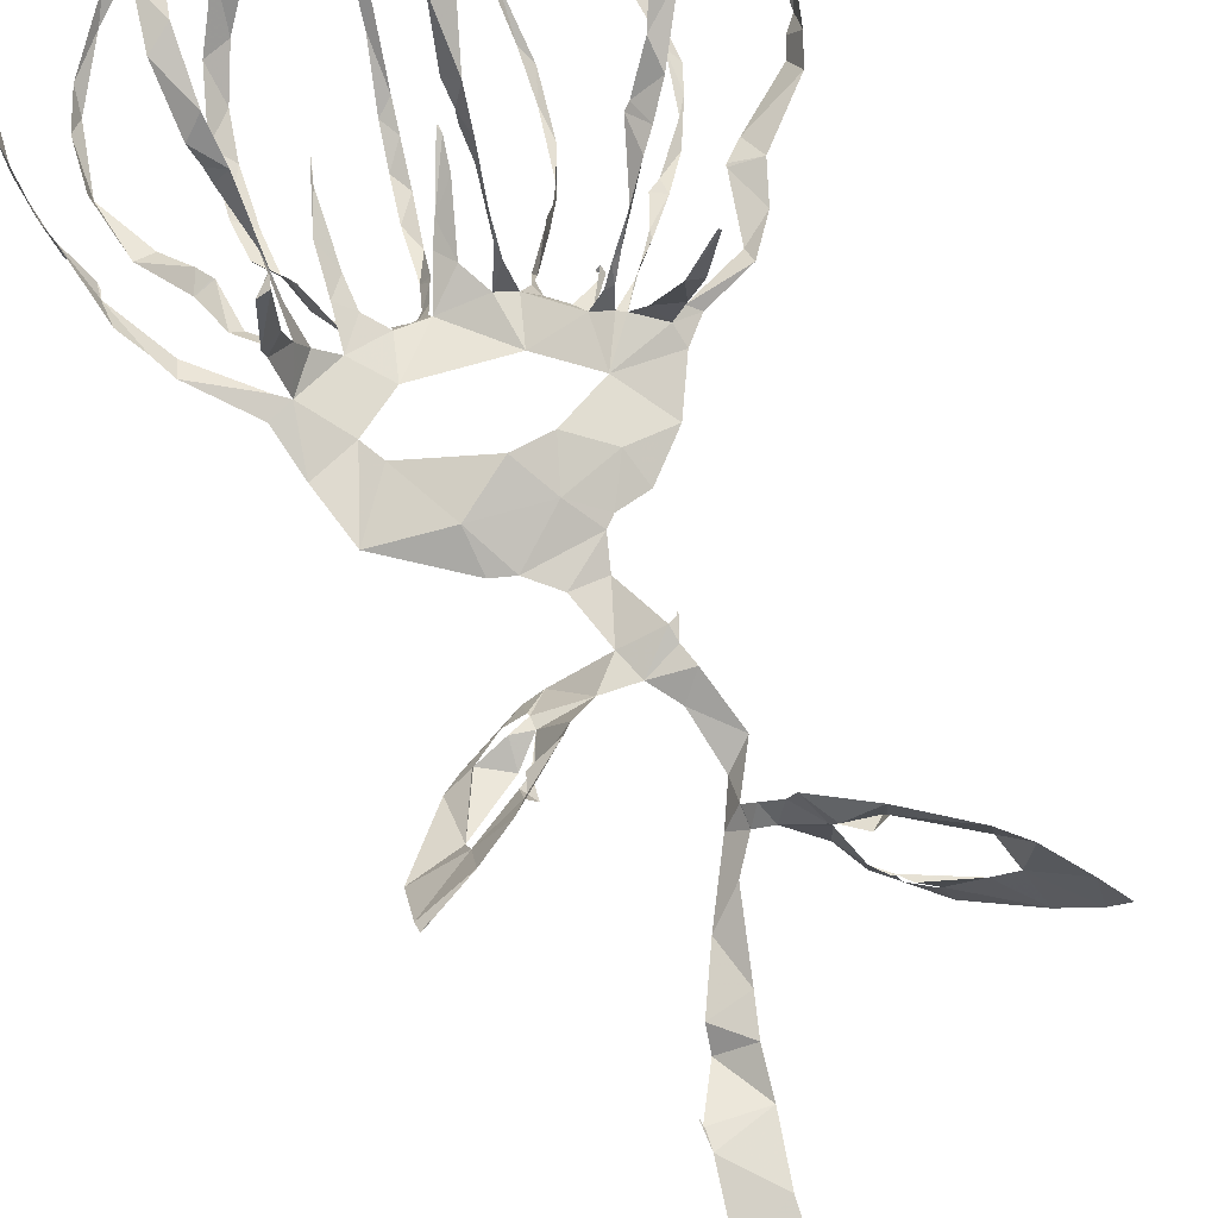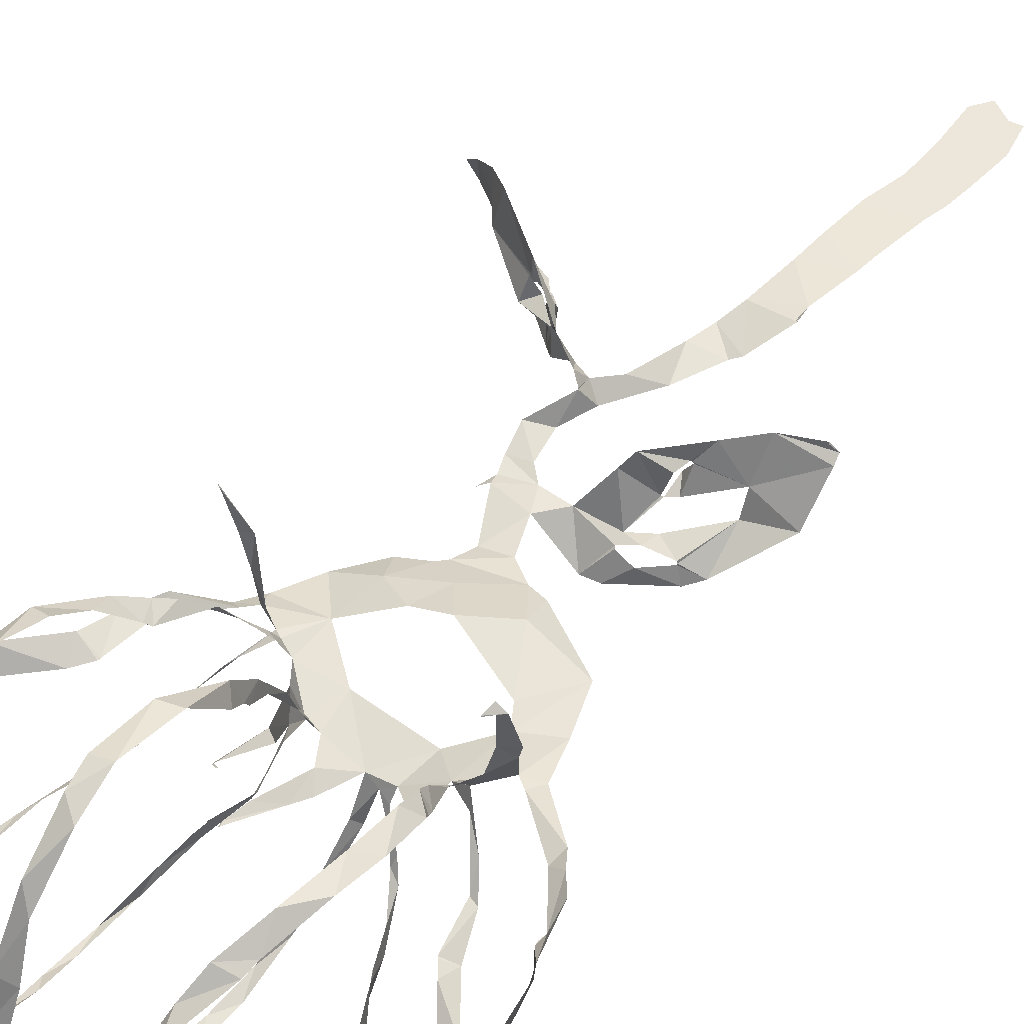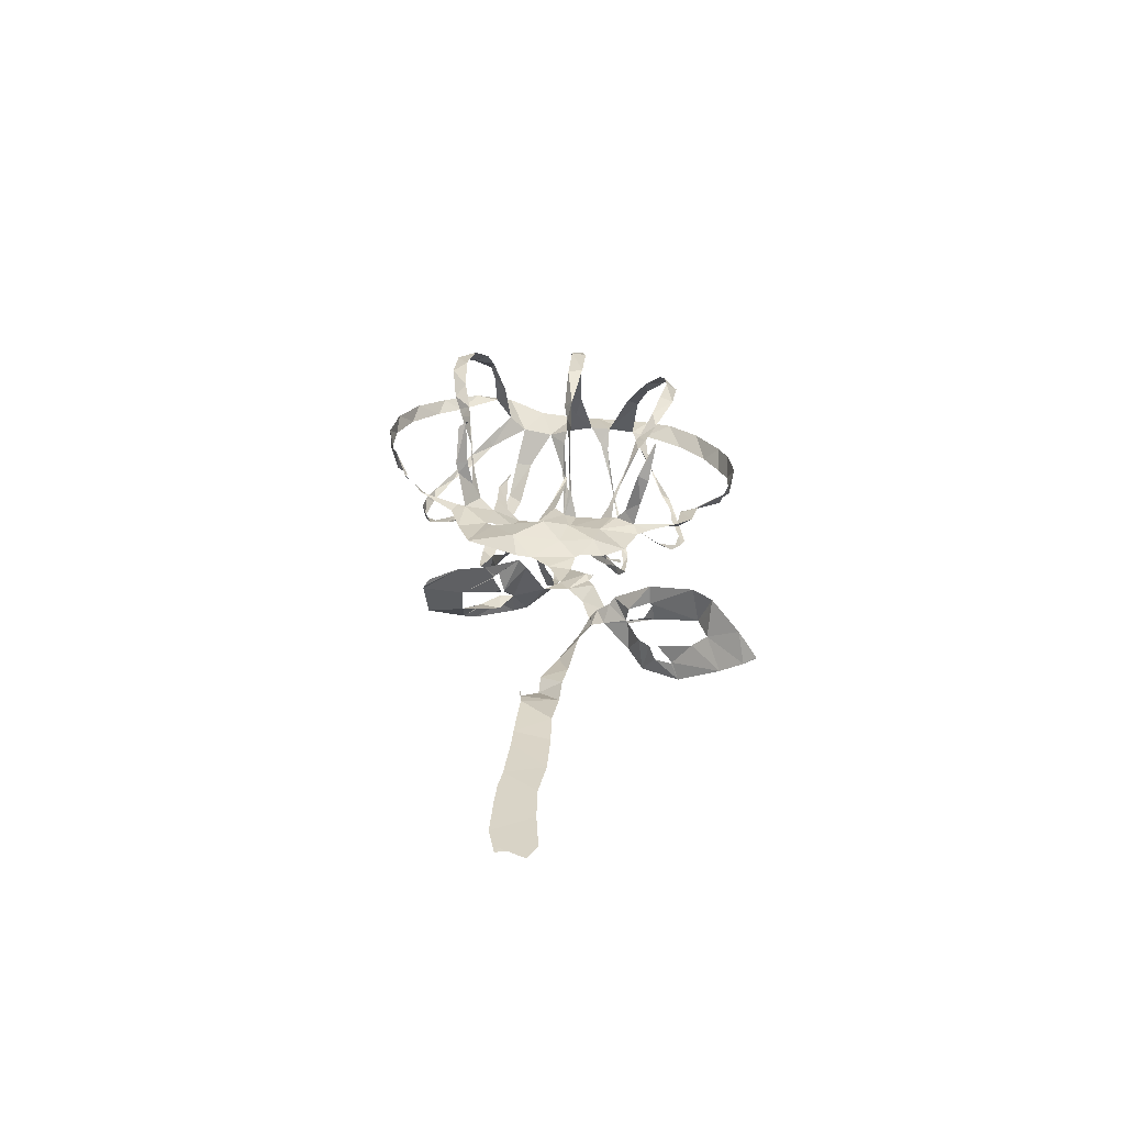
<metadata>
{"format":"obj","ext":"obj","renderer":"f3d","projection":"perspective","resolution":1024,"background":"white","views":[{"elev":70.7,"azim":-19.6,"up":"+Z"},{"elev":53.3,"azim":-144.8,"up":"+Z"},{"elev":-69.2,"azim":-0.0,"up":"+Y"}]}
</metadata>
<code>
v -20.7 10.96 5.729
v -20.19 9.558 5.626
v -18.8 4.503 4.376
v -17.45 2.696 3.616
v -16.53 1.178 3.17
v -12.78 -2.264 2.064
v -11.81 -5.92 1.446
v -10.46 -10.22 1.131
v -4.762 -13.72 0.6336
v -3.106 -14.09 0.5242
v -1.01 -15.62 -0.02253
v 0.3394 -19.24 -0.5883
v -3.467 -19.02 -3.701
v -4.908 -19.38 -3.926
v -9.194 -21.91 -3.692
v -10.41 -22.92 -3.138
v -14.01 -27.59 -0.6056
v -14.31 -30.55 3.187
v -14.21 -31.31 3.674
v -13.6 -31.02 4.332
v -13.54 -31.08 4.419
v -13.57 -31.12 4.452
v -10.58 -29.46 4.928
v -7.887 -27.4 4.31
v -4.155 -24.08 3.949
v -3.427 -23.12 2.751
v -1.446 -21.25 -0.6158
v 1.19 -21.32 -0.5488
v 2.777 -23.08 -1.307
v 3.779 -26.98 -2.596
v 2.514 -29.83 -2.396
v 0.1472 -34.51 -3.393
v -1.714 -38.63 -3.627
v -1.895 -40.19 -4.709
v -3.707 -43.76 -3.456
v -3.621 -44.02 -3.284
v -3.813 -43.1 -2.932
v -3.808 -43.13 -2.943
v -3.661 -45.19 -3.325
v -4.295 -50.39 -4.275
v -4.485 -52.52 -4.587
v -5.133 -57.39 -5.262
v -5.62 -59.64 -5.573
v -5.888 -62.19 -5.927
v -6.227 -66.78 -6.567
v -5.63 -70.14 -6.978
v -5.201 -69.49 -6.878
v -2.816 -70.59 -6.999
v -2.7 -71.11 -7.066
v -1.595 -69.36 -6.836
v -1.847 -64.71 -6.225
v -1.764 -60.56 -5.658
v -0.9197 -56.59 -5.134
v -0.5792 -51.93 -4.45
v -0.5006 -48.42 -3.792
v 0.2401 -43.78 -3.923
v 0.5413 -40.61 -3.305
v 1.147 -37.98 -3.043
v 2.278 -32.62 -1.861
v 3.674 -30.51 -1.101
v 5.003 -30.83 -0.7435
v 7.66 -31.93 -3.264
v 9.121 -33.56 -4.874
v 12.79 -36.6 -4.829
v 16.93 -39.18 -2.708
v 19.29 -40.35 -1.378
v 20.51 -40.73 -0.6297
v 20.55 -40.73 -0.4577
v 18.79 -39.46 1.845
v 16.1 -37.43 4.58
v 14.17 -36.02 5.17
v 9.826 -32.98 4.324
v 6.159 -30.3 2.019
v 5.614 -30.22 1.2
v 4.314 -29.63 0.2575
v 3.608 -29.18 -0.6934
v 3.581 -29.1 -0.759
v 5.411 -25.54 -1.478
v 4.025 -21.7 0.06925
v 3.533 -20.17 0.003673
v 3.962 -18.61 0.08554
v 3.993 -18.49 0.05705
v 4.042 -18.67 0.003175
v 3.291 -19.15 0.4353
v 1.519 -15.3 -0.5287
v 2.046 -13.1 0.1565
v 2.739 -12.38 0.2164
v 5.163 -11.57 -0.3043
v 7.892 -8.51 -0.5902
v 9.555 -4.879 -0.01516
v 11.06 -3.101 -0.154
v 14.6 -1.417 0.0821
v 16.44 1.367 -0.3049
v 17.27 4.154 0.1587
v 20.84 8.029 0.6214
v 21.54 10.09 1.08
v 22.62 15.18 1.409
v 22.12 19.4 1.829
v 21.19 22.71 1.863
v 18.49 27.39 2.275
v 15.11 30.93 2.542
v 12.23 34.04 2.068
v 9.296 34.83 2.195
v 5.561 34.38 2.495
v 2.261 34.69 2.68
v -2.003 35.8 2.882
v -6.474 35.92 4.744
v -10.91 33.65 6.042
v -15.23 30.58 6.276
v -18.42 26.36 6.712
v -20.63 21.55 6.809
v -21.46 16.08 6.498
v -11.15 -1.608 2.397
v -11.92 -0.5334 6.216
v -12.18 -0.6015 7.471
v -11.84 0.3535 11.76
v -10.77 1.49 11.91
v -10.73 1.469 11.97
v -10.97 0.3894 12.31
v -10.86 0.177 7.363
v -10.27 0.5846 4.452
v -10.59 4.413 8.306
v -11.82 7.513 10.89
v -11.77 7.585 10.95
v -18.9 6.659 3.475
v -16.14 2.529 2.546
v -12.06 -0.9669 2.401
v -7.773 0.3495 1.179
v -7.481 3.453 1.373
v -7.279 6.867 1.98
v -5.944 11.35 2.136
v -5.876 11.38 2.1
v -6.276 9.83 1.884
v -6.341 5.032 0.7788
v -6.169 2.751 0.4032
v -4.735 1.56 -0.5882
v -4.596 2.239 -1.864
v -5.959 3.439 -4.661
v -6.719 4.4 -6.084
v -8.12 8.853 -7.826
v -12.57 8.476 -2.687
v -12.1 4.632 -1.728
v -9.892 1.487 1.298
v -2.484 1.725 -0.8463
v -1.303 5.111 -0.2851
v -0.6492 6.618 0.2295
v 0.9641 10.9 1.986
v 1.094 10.97 1.851
v 1.126 10.91 1.814
v 1.162 10.46 1.808
v 0.8721 8.278 1.394
v -0.3264 3.755 0.266
v 0.8494 1.56 0.1861
v 1.431 2.741 3.638
v 1.409 5.248 8.314
v 1.161 7.091 9.646
v 1.186 7.133 9.599
v -1.032 7.48 -10.03
v -1.645 5.534 -8.151
v -2.321 3.261 -4.183
v 3.559 1.204 -1.683
v 4.782 1.213 -4.762
v 7.916 3.482 -6.864
v 7.445 3.663 -6.802
v 7.414 3.681 -6.772
v 7.416 3.773 -6.743
v 7.717 3.865 -6.451
v 5.97 0.3657 -5.18
v 4.574 -0.2939 -0.191
v 5.182 -1.434 0.7633
v 6.17 -1.133 2.238
v 6.835 -0.4138 3.649
v 8.384 1.117 6.455
v 9.605 5.414 8.436
v 5.606 7.042 -6.768
v 3.896 4.255 -5.568
v 7.074 -2.317 1.2
v 8.089 -2.743 2.164
v 9.547 -4.009 7.034
v 11.51 -3.398 10.85
v 11.57 -3.448 10.82
v 11.65 -3.542 10.81
v 10.79 -3.944 6.316
v 9.874 -3.743 3.459
v 9.146 -3.479 0.7043
v 10.18 -2.67 0.5122
v 14.44 -0.1563 -0.7737
v 15.17 4.515 -0.5232
v 15.15 4.631 -0.5333
v 11.33 6.021 -4.447
v 10.43 3.492 -2.918
v 8.862 0.7148 -0.6064
v -8.583 -22.29 -2.178
v -8.519 -22.31 -1.996
v -6.343 -21.55 -1.203
v -4.902 -20.83 -1.535
v -5.013 -20.63 -1.62
v -6.453 -20.69 -2.526
v -8.59 -22.29 -2.335
v -6.899 -26.13 2.755
v -6.811 -26.05 2.897
v -6.423 -24.82 2.689
v -5.86 -24.37 0.4771
v -5.968 -24.4 0.4372
v -6.043 -24.45 0.393
v -6.202 -26.21 1.272
v -6.997 -26.18 2.611
v 9.958 -33.01 2.38
v 9.796 -32.94 2.417
v 7.663 -32.42 1.49
v 7.388 -31.83 -0.05221
v 7.539 -31.83 -0.02866
v 9.221 -33.21 0.7648
v 10.12 -33.03 2.175
v 12.15 -36.19 -3.034
v 10.59 -35.92 -1.25
v 9.844 -35.06 -1.564
v 9.767 -34.95 -1.663
v 10.35 -35.24 -3.079
v 12.04 -36.16 -3.163
v -8.582 -4.413 1.241
v -7.648 -6.141 1.544
v -1.7 -8.351 2.867
v 1.228 -7.691 2.18
v 5.036 -5.099 0.7219
v 1.442 -2.086 -0.08923
v -5.483 -1.699 0.009894
v -12.07 8.216 11.62
v -12.61 9.099 13.03
v -13.06 13.33 15.15
v -12.58 17.13 15.83
v -11.06 21.74 14.2
v -10.92 22.48 13.97
v -10.82 23.06 13.8
v -8.831 27.92 11.57
v -8.429 30.03 9.453
v -8.286 32.88 5.659
v -13.11 30.8 4.898
v -15.9 28.34 5.015
v -19.15 24 5.218
v -20.87 19.38 5.106
v -21.2 14.42 4.575
v -20.01 9.506 3.625
v -18.8 7.701 3.505
v -6.4 31.84 3.48
v -7.081 29.4 8.148
v -8.429 25.77 12.66
v -9.075 23.41 14.31
v -10.51 19.49 15.84
v -11.42 14.55 15.83
v -11.39 9.943 14.31
v -10.87 7.394 12.2
v -10.76 6.449 11.24
v -10.33 3.49 7.08
v -10.14 2.404 5.687
v -9.389 0.7319 2.632
v -11.58 2.95 -0.09833
v -12.91 4.9 -1.866
v -13.95 8.035 -3.088
v -16.38 11.64 -4.325
v -17.52 15.98 -3.751
v -17.3 19.88 -4.011
v -16.25 22.61 -3.673
v -13.07 26.79 -1.859
v -11.61 28.16 -0.698
v -9.312 29.63 1.385
v -8.414 9.613 -8.415
v -9.944 12.39 -10.73
v -10.22 15.54 -11.52
v -9.971 20.15 -11.4
v -8.71 24.64 -9.798
v -6.59 28.53 -6.568
v -5.633 30.58 -2.716
v -4.525 32.12 1.683
v -8.906 29.48 0.09308
v -11.14 27.51 -1.667
v -13.97 25.09 -3.161
v -16.41 20.98 -4.783
v -17.26 16.19 -5.184
v -14.97 11.87 -4.52
v -13.39 9.605 -2.919
v -12.69 8.607 -2.685
v -0.9848 31.28 1.19
v -3.698 30.21 -2.777
v -5.092 27.55 -7.236
v -6.811 25.39 -9.715
v -8.11 22.16 -11.53
v -8.617 18.95 -12.18
v -8.741 14.53 -11.97
v -8.586 10.99 -10.96
v -7.888 7.567 -8.791
v -5.785 3.913 -5.517
v -5.016 2.96 -3.409
v -3.649 1.945 -1.309
v -3.178 2.993 -4.289
v -2.092 5.613 -8.985
v -1.408 8.336 -11.72
v -1.069 12.9 -13.59
v -0.6193 16.29 -13.93
v -0.1778 19.48 -13.3
v 0.6378 23.76 -10.66
v 0.7545 26.12 -8.238
v 0.644 29.09 -3.324
v 1.175 7.145 9.626
v 1.177 7.594 10.42
v 0.8778 8.947 11.7
v 1.317 12.11 15.32
v 1.827 17.42 16.32
v 1.674 21.33 14.92
v 1.868 25.54 10.82
v 1.265 27.63 7.134
v 1.212 30.33 2.003
v 0.8184 29.99 0.3858
v 1.085 28.15 -4.231
v 1.612 26.36 -7.003
v 1.4 24.76 -9.454
v 0.9207 20.35 -12.65
v 0.6556 18.08 -13.29
v 0.2434 14.75 -13.74
v -0.3921 10.69 -12.88
v -0.8208 8.018 -10.42
v 4.56 30.14 2.533
v 3.065 27.91 7.26
v 2.976 24.54 12.59
v 3.227 20.15 15.58
v 3.535 17.76 15.95
v 3.06 12.64 15.42
v 1.74 7.931 12.67
v 1.605 5.712 10.2
v 1.478 3.51 6.248
v 1.678 2.136 2.574
v 2.262 1.195 -0.02457
v 3.257 2.193 -2.072
v 4.277 4.41 -6.439
v 5.965 7.411 -8.514
v 7.785 11.54 -11.61
v 8.5 16.69 -12.14
v 8.488 20.21 -11.22
v 7.929 24.41 -8.232
v 7.075 27.55 -4.001
v 5.767 29.36 0.4639
v 9.659 5.457 8.459
v 10.02 5.749 8.852
v 11.71 7.896 11.2
v 12.7 10.31 12.6
v 13.68 13.92 13.26
v 13.62 17.46 12.95
v 13.15 19.41 12.65
v 11.46 23.86 10.41
v 9.286 27.11 7.263
v 6.919 30.03 2.371
v 6.707 28.98 -0.2799
v 7.504 26.67 -5.608
v 8.522 23.54 -9.387
v 9.227 18.99 -11.89
v 8.736 14.19 -12.16
v 7.351 10.02 -9.752
v 6.044 7.948 -7.425
v 5.63 7.095 -6.91
v 10.08 31.12 1.616
v 10.62 28.24 6.359
v 11.79 25.67 8.874
v 13.84 21.42 11.33
v 14.51 18.7 11.68
v 14.95 14.89 12.25
v 14.26 10.11 12.02
v 12.02 5.933 10.15
v 10.69 4.059 8.825
v 9.761 2.865 8.127
v 7.477 -0.1448 4.296
v 6.739 -1.238 2.614
v 6.5 -2.013 1.143
v 8.274 -0.142 -0.1564
v 10.29 2.745 -2.659
v 12.51 6.072 -5.225
v 14.38 9.172 -7.231
v 15.82 12.69 -7.923
v 16.41 14.66 -8.06
v 15.83 19.61 -7.282
v 14.9 24.65 -5.781
v 13.1 27.71 -3.56
v 10.76 30.16 0.2886
v 15.23 4.735 -0.5373
v 16.53 6.117 -0.8636
v 20.48 9.617 -1.05
v 20.93 10.92 -0.7586
v 21.79 12.07 -0.6687
v 21.91 17.42 -0.4049
v 20.99 20.51 -0.3309
v 19.34 23.96 0.05789
v 16.31 27.53 0.6295
v 11.82 30.97 1.093
v 12.34 28.8 -2.581
v 13.88 25.54 -5.439
v 14.93 22.46 -6.453
v 14.99 19.19 -6.927
v 15.73 15.59 -7.7
v 15 11.23 -7.422
v 12.4 7.305 -5.655
v 11.39 6.285 -4.551
v -4.884 -21.76 -1.203
v -6.446 -23.42 -2.013
v -10.32 -26.43 -0.8574
v -10.29 -27.43 1.419
v -6.866 -24.94 0.4304
v -6.053 -24.37 0.422
v 7.576 -31.89 -0.3368
v 8.673 -34.23 -1.267
v 9.643 -35.1 -1.555
v 14.13 -37.04 -0.7183
v 15.67 -37.57 0.5045
v 14.83 -35.56 1.468
v 10.36 -32.15 0.2303
v -18.73 7.267 3.441
v -8.122 8.954 -7.847
v -12.64 8.553 -2.671
v -0.9233 7.631 -10.1
v 9.627 5.464 8.446
v 5.614 7.062 -6.855
v 11.33 6.221 -4.493
v -5.157 -10.99 2.156
v 2.411 28.98 4.697
v 4.261 -9.329 0.9531
v 0.2604 -11.09 1.445
f 108 109 238
f 237 107 108
f 108 238 237
f 237 236 246
f 239 109 110
f 111 240 110
f 238 109 239
f 235 246 236
f 110 240 239
f 107 237 245
f 245 237 246
f 107 245 274
f 245 266 275
f 247 246 235
f 275 266 265
f 248 247 234
f 233 248 234
f 235 234 247
f 240 111 241
f 265 264 276
f 264 263 277
f 111 112 241
f 241 112 242
f 231 249 232
f 1 242 112
f 2 125 244
f 1 2 243
f 244 243 2
f 1 243 242
f 231 230 250
f 231 250 249
f 263 262 278
f 262 279 278
f 248 233 232
f 230 251 250
f 229 251 230
f 229 228 252
f 228 123 252
f 119 118 116
f 117 116 118
f 124 123 228
f 252 251 229
f 260 281 280
f 261 260 279
f 232 249 248
f 106 107 274
f 274 245 275
f 274 273 284
f 283 106 274
f 274 284 283
f 272 285 284
f 264 277 276
f 265 276 275
f 271 286 272
f 272 286 285
f 273 272 284
f 312 105 283
f 313 312 283
f 283 303 313
f 422 322 312
f 314 313 303
f 314 303 302
f 301 316 302
f 314 302 315
f 310 323 311
f 324 310 309
f 315 302 316
f 262 261 279
f 271 270 287
f 270 269 288
f 287 286 271
f 281 260 259
f 279 260 280
f 282 281 259
f 141 282 259
f 282 141 416
f 267 140 291
f 290 268 267
f 133 131 130
f 131 133 132
f 269 268 289
f 277 263 278
f 288 287 270
f 317 301 300
f 301 317 316
f 317 300 318
f 291 290 267
f 290 289 268
f 298 319 299
f 297 320 298
f 289 288 269
f 105 322 104
f 105 106 283
f 4 125 3
f 119 116 115
f 3 125 2
f 253 252 123
f 119 115 120
f 253 123 122
f 5 6 127
f 4 5 126
f 127 126 5
f 115 114 120
f 254 122 255
f 114 121 120
f 125 4 126
f 121 255 122
f 122 254 253
f 142 258 257
f 258 141 259
f 143 142 257
f 121 256 255
f 114 113 121
f 143 257 256
f 128 143 256
f 130 129 134
f 7 113 6
f 6 113 127
f 221 113 7
f 8 221 7
f 256 121 113
f 128 256 113
f 198 14 15
f 244 125 414
f 321 158 417
f 140 267 415
f 174 342 418
f 15 16 199
f 199 16 193
f 193 16 403
f 403 16 17
f 194 403 402
f 22 20 21
f 22 23 19
f 22 19 20
f 36 38 39
f 37 38 36
f 23 404 18
f 221 227 128
f 8 222 221
f 402 195 194
f 198 15 199
f 128 113 221
f 128 135 129
f 193 403 194
f 406 405 205
f 401 406 204
f 405 207 206
f 18 404 17
f 17 404 403
f 39 35 36
f 56 35 39
f 23 18 19
f 35 56 34
f 55 39 40
f 54 40 41
f 33 57 58
f 291 140 139
f 142 141 258
f 291 139 292
f 130 134 133
f 292 139 138
f 134 129 135
f 138 137 293
f 136 128 227
f 144 294 136
f 136 135 128
f 144 136 227
f 136 294 137
f 297 296 158
f 295 159 296
f 159 295 160
f 227 226 144
f 294 160 295
f 294 293 137
f 294 144 160
f 144 152 145
f 152 146 145
f 293 292 138
f 296 159 158
f 13 14 197
f 14 198 197
f 401 196 195
f 203 401 204
f 26 401 203
f 405 206 205
f 195 402 401
f 27 13 196
f 197 196 13
f 24 201 200
f 24 200 404
f 404 200 207
f 404 207 405
f 202 201 25
f 33 58 32
f 42 53 41
f 42 43 52
f 52 43 44
f 205 204 406
f 27 196 401
f 404 23 24
f 202 25 203
f 25 201 24
f 57 33 34
f 56 57 34
f 55 56 39
f 54 55 40
f 45 46 50
f 51 44 45
f 32 59 31
f 400 190 420
f 300 299 318
f 105 312 322
f 311 323 422
f 323 310 324
f 351 322 341
f 352 341 340
f 309 325 324
f 325 309 308
f 326 325 308
f 354 339 338
f 353 340 339
f 322 351 104
f 352 351 341
f 351 350 361
f 340 353 352
f 362 350 349
f 355 354 338
f 353 339 354
f 364 348 347
f 349 348 363
f 308 307 327
f 328 327 307
f 308 327 326
f 147 146 150
f 320 297 321
f 321 297 158
f 319 298 320
f 328 305 329
f 329 305 156
f 304 156 305
f 157 156 304
f 150 149 147
f 306 305 328
f 149 148 147
f 328 307 306
f 355 337 356
f 337 336 356
f 346 345 366
f 357 356 336
f 357 336 335
f 358 335 359
f 335 334 175
f 175 359 335
f 359 175 419
f 342 174 343
f 343 368 367
f 367 344 343
f 164 167 166
f 166 165 164
f 344 366 345
f 335 358 357
f 346 365 347
f 337 355 338
f 167 164 163
f 360 103 104
f 351 360 104
f 360 351 361
f 392 360 382
f 392 382 393
f 103 360 102
f 381 393 382
f 350 362 361
f 349 363 362
f 381 380 394
f 380 379 395
f 392 101 102
f 391 101 392
f 360 392 102
f 390 100 391
f 380 395 394
f 393 381 394
f 390 389 99
f 99 389 98
f 390 99 100
f 101 391 100
f 348 364 363
f 397 379 378
f 347 365 364
f 397 396 379
f 395 379 396
f 377 397 378
f 344 367 366
f 398 377 376
f 375 400 399
f 375 399 376
f 174 368 343
f 346 366 365
f 387 97 388
f 387 96 97
f 388 97 98
f 98 389 388
f 386 96 387
f 386 385 96
f 96 385 95
f 400 375 190
f 398 376 399
f 188 383 189
f 182 181 180
f 383 94 384
f 188 94 383
f 179 183 182
f 94 95 384
f 95 385 384
f 377 398 397
f 329 156 155
f 152 151 146
f 330 155 154
f 155 330 329
f 154 331 330
f 152 144 153
f 12 85 11
f 331 154 153
f 332 331 153
f 153 226 332
f 144 226 153
f 151 150 146
f 161 176 333
f 176 175 334
f 161 333 332
f 176 334 333
f 169 161 332
f 170 332 226
f 169 168 161
f 86 10 11
f 84 85 12
f 225 170 226
f 167 163 168
f 28 84 12
f 203 25 26
f 401 26 27
f 77 31 60
f 32 58 59
f 77 30 31
f 60 31 59
f 29 30 78
f 12 27 28
f 46 47 50
f 54 41 53
f 63 408 62
f 64 215 220
f 53 42 52
f 78 30 77
f 76 60 75
f 61 407 211
f 212 407 413
f 407 212 211
f 62 408 407
f 61 211 74
f 61 62 407
f 75 60 61
f 60 76 77
f 61 74 75
f 63 218 408
f 29 78 79
f 52 44 51
f 45 50 51
f 64 65 215
f 410 215 65
f 218 63 219
f 219 63 64
f 411 65 66
f 216 215 410
f 48 49 47
f 50 47 49
f 219 64 220
f 217 216 410
f 29 79 28
f 13 27 12
f 369 174 173
f 375 374 191
f 370 369 173
f 172 370 173
f 172 171 371
f 161 168 162
f 371 370 172
f 192 191 374
f 192 373 177
f 190 375 191
f 93 188 187
f 93 94 188
f 184 179 178
f 183 179 184
f 92 187 186
f 91 92 186
f 92 93 187
f 192 374 373
f 174 369 368
f 80 84 28
f 74 211 73
f 79 80 28
f 210 72 73
f 169 332 170
f 170 225 372
f 372 171 170
f 372 225 177
f 373 372 177
f 80 81 83
f 84 80 83
f 82 83 81
f 371 171 372
f 217 410 409
f 218 217 409
f 409 408 218
f 210 73 211
f 212 413 213
f 210 209 72
f 70 412 411
f 177 185 178
f 185 225 90
f 185 177 225
f 184 178 185
f 91 185 90
f 423 88 89
f 89 90 225
f 209 208 72
f 208 214 412
f 412 214 413
f 69 411 66
f 71 208 412
f 413 214 213
f 66 68 69
f 68 66 67
f 410 65 411
f 70 411 69
f 412 70 71
f 208 71 72
f 91 186 185
f 168 163 162
f 182 180 179
f 318 299 319
f 421 8 9
f 421 223 222
f 421 222 8
f 9 10 421
f 223 421 424
f 421 10 424
f 424 224 223
f 89 225 423
f 424 86 87
f 86 11 85
f 311 422 312
f 422 323 322
f 87 423 424
f 424 10 86
f 88 423 87
f 423 225 224
f 224 424 423

</code>
